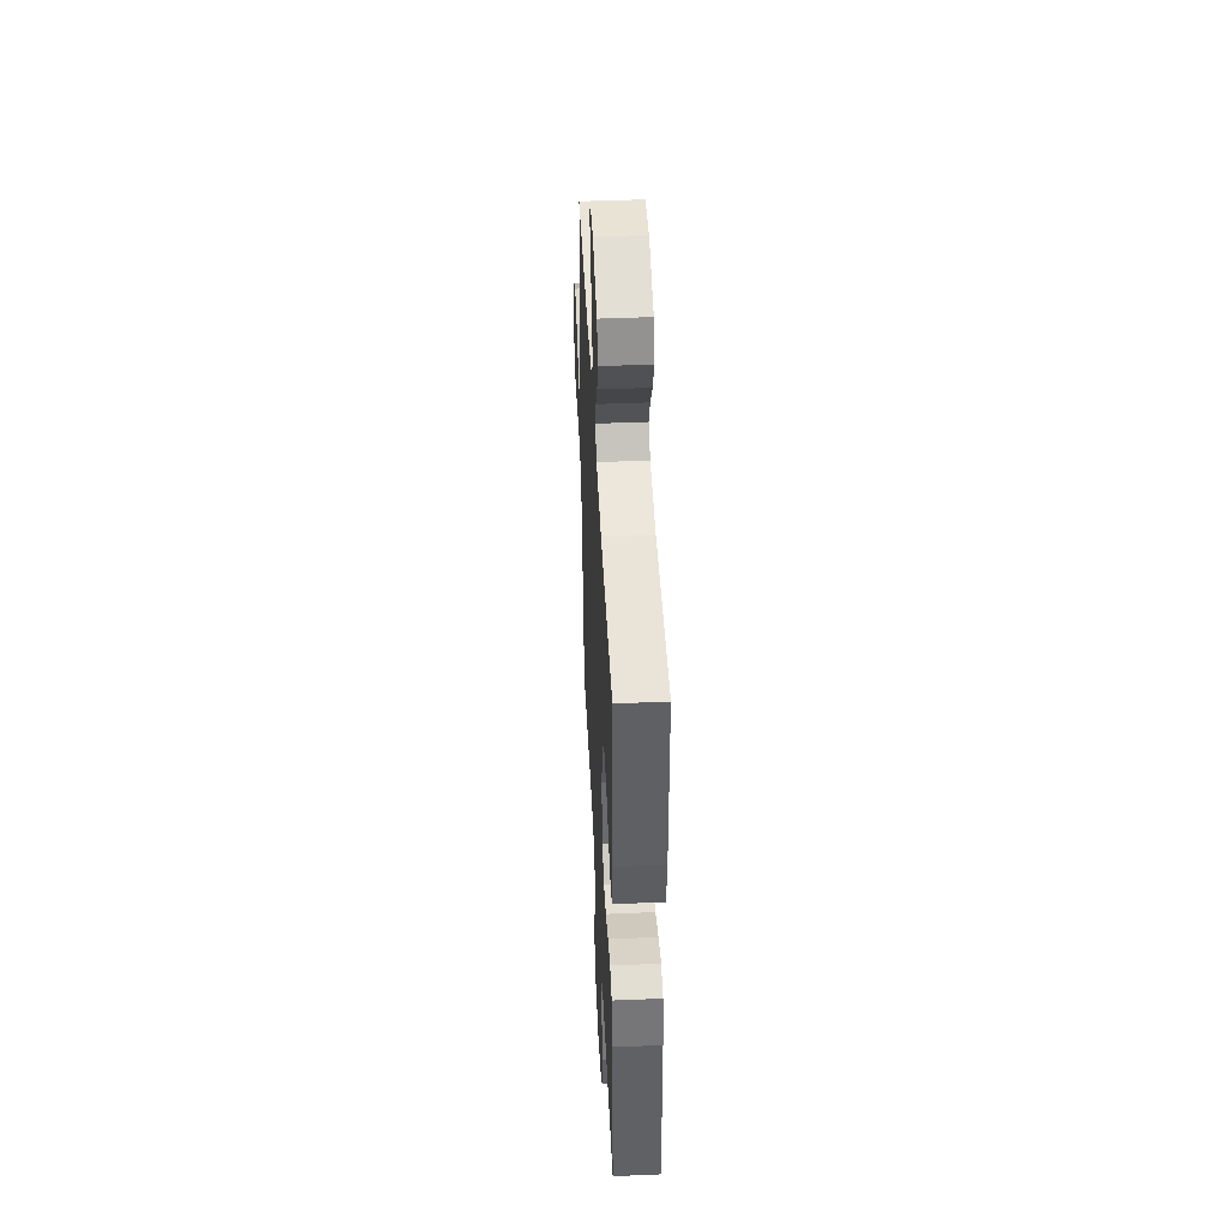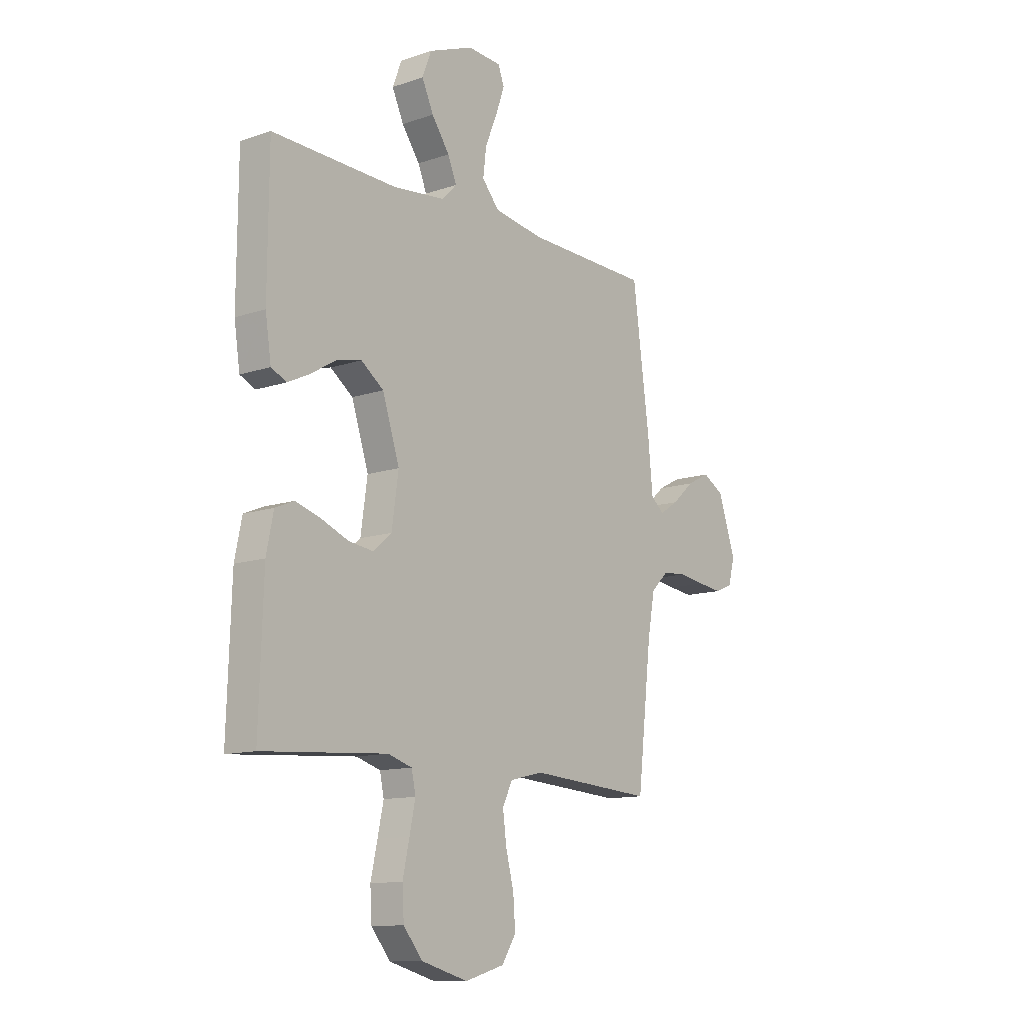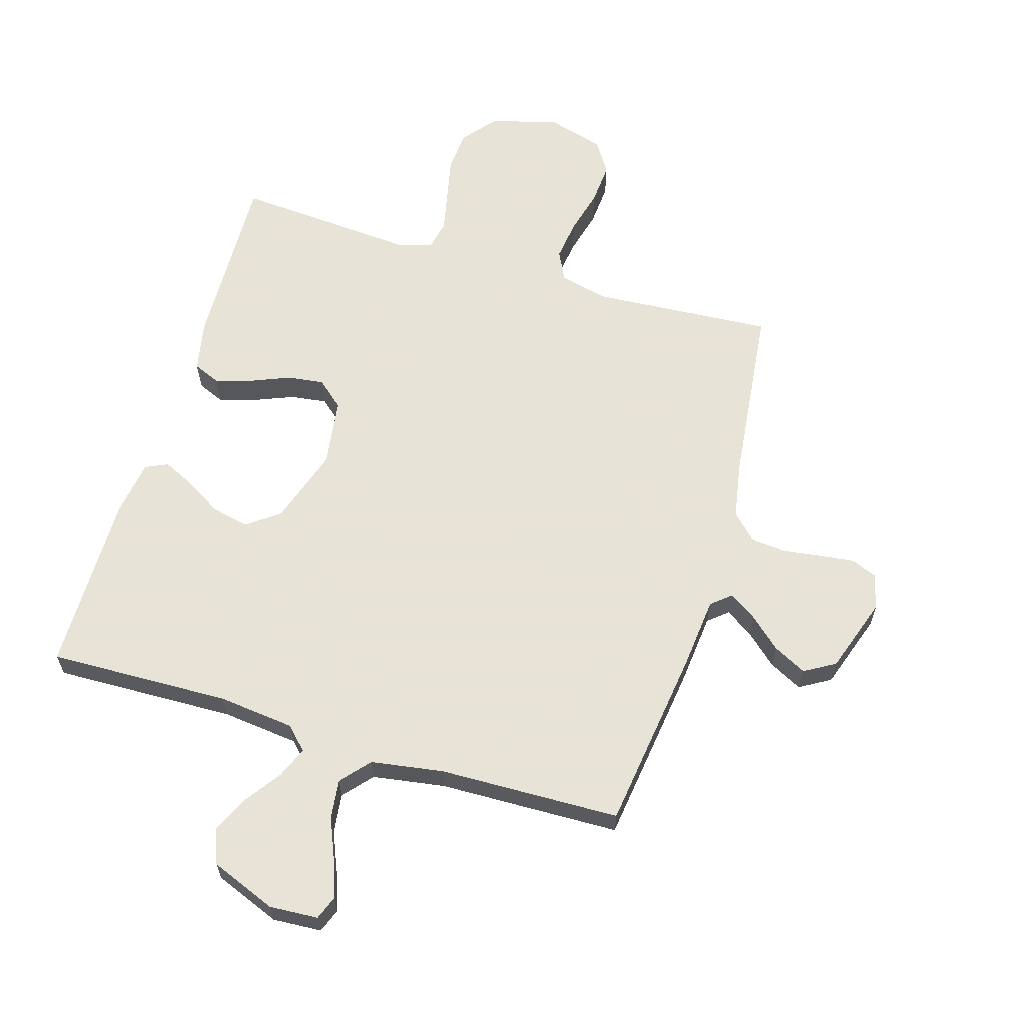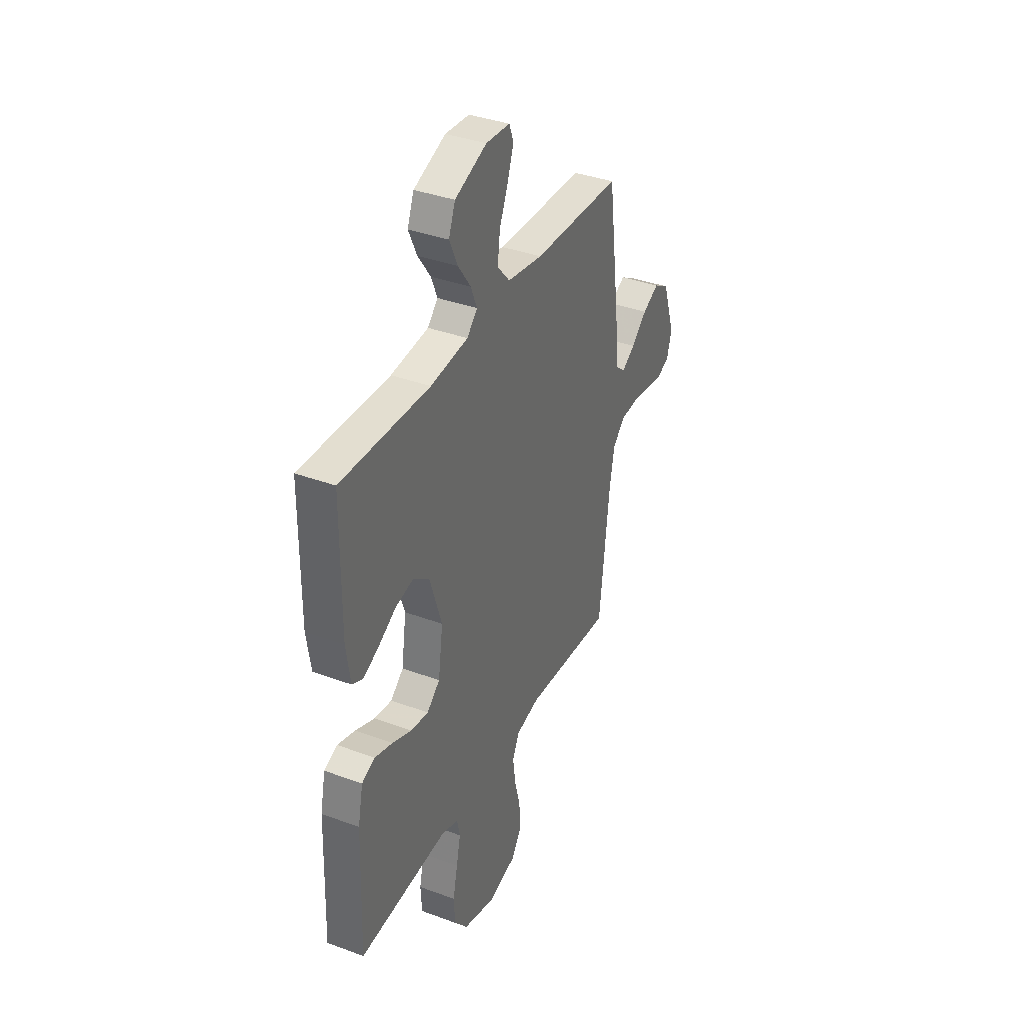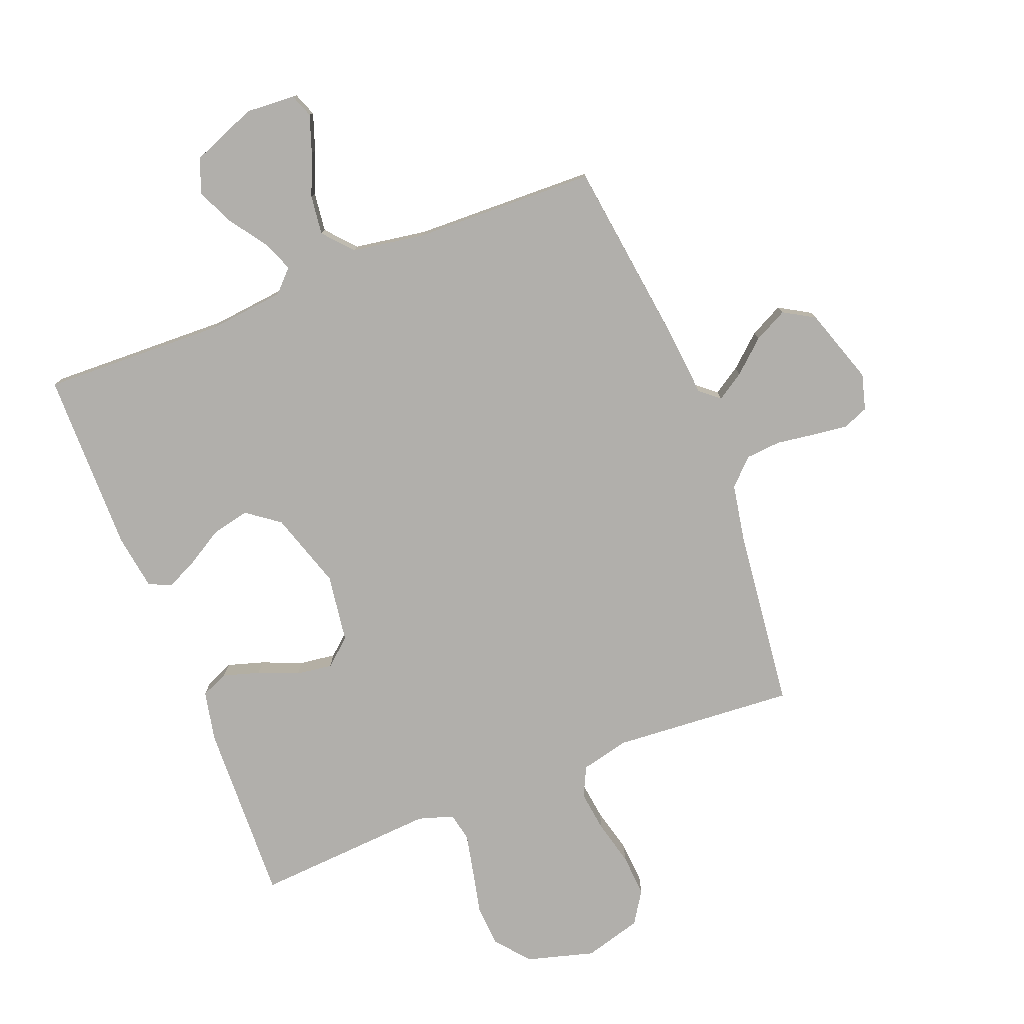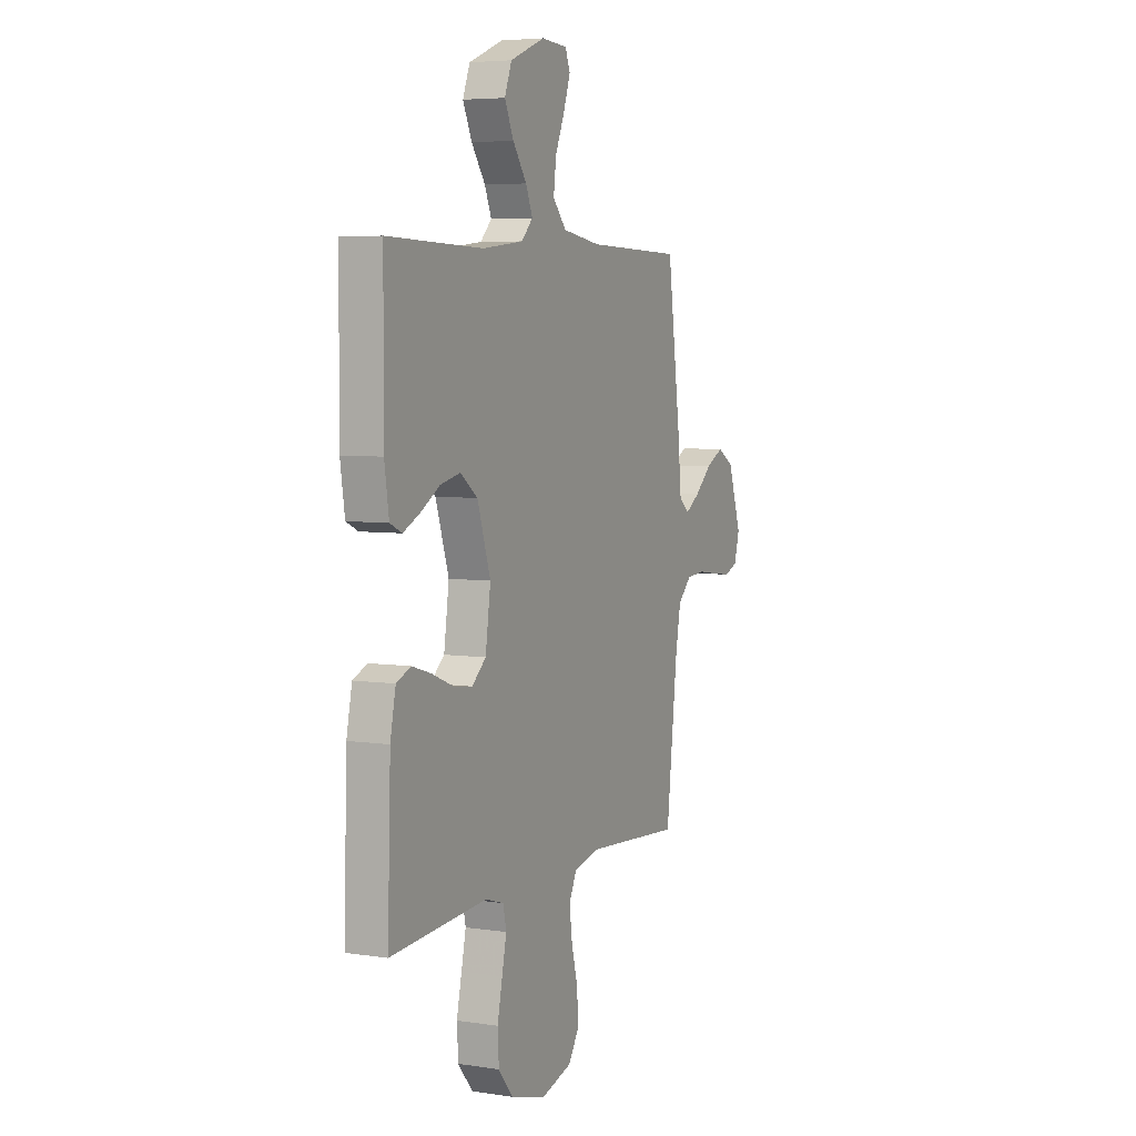
<metadata>
{"format":"obj","ext":"obj","renderer":"f3d","projection":"perspective","resolution":1024,"background":"white","views":[{"elev":44.9,"azim":-92.8,"up":"+Z"},{"elev":-12.1,"azim":-51.2,"up":"+Z"},{"elev":62.6,"azim":16.8,"up":"+Y"},{"elev":37.1,"azim":-64.5,"up":"+Z"},{"elev":-78.1,"azim":21.3,"up":"+Y"},{"elev":5.5,"azim":-64.8,"up":"+Z"}]}
</metadata>
<code>
v 0.5 0.07 0.5
v 0.54 0.07 0.2
v 0.552 0.07 0.078
v 0.584 0.07 0.051
v 0.629 0.07 0.08
v 0.682 0.07 0.127
v 0.737 0.07 0.155
v 0.788 0.07 0.125
v 0.83 0.07 0
v 0.814 0.07 -0.059
v 0.772 0.07 -0.076
v 0.714 0.07 -0.069
v 0.651 0.07 -0.06
v 0.593 0.07 -0.065
v 0.551 0.07 -0.106
v 0.534 0.07 -0.2
v 0.5 0.07 -0.5
v 0.2 0.07 -0.479
v 0.12 0.07 -0.498
v 0.096 0.07 -0.547
v 0.105 0.07 -0.615
v 0.124 0.07 -0.689
v 0.129 0.07 -0.759
v 0.095 0.07 -0.812
v 0 0.07 -0.839
v -0.112 0.07 -0.808
v -0.158 0.07 -0.752
v -0.162 0.07 -0.683
v -0.146 0.07 -0.61
v -0.132 0.07 -0.544
v -0.142 0.07 -0.497
v -0.2 0.07 -0.479
v -0.5 0.07 -0.5
v -0.49 0.07 -0.2
v -0.473 0.07 -0.117
v -0.428 0.07 -0.098
v -0.368 0.07 -0.116
v -0.302 0.07 -0.143
v -0.242 0.07 -0.151
v -0.198 0.07 -0.113
v -0.182 0.07 0
v -0.223 0.07 0.126
v -0.277 0.07 0.166
v -0.339 0.07 0.152
v -0.399 0.07 0.116
v -0.451 0.07 0.091
v -0.488 0.07 0.108
v -0.502 0.07 0.2
v -0.5 0.07 0.5
v -0.2 0.07 0.491
v -0.073 0.07 0.505
v -0.038 0.07 0.541
v -0.059 0.07 0.592
v -0.102 0.07 0.653
v -0.13 0.07 0.714
v -0.108 0.07 0.771
v 0 0.07 0.814
v 0.081 0.07 0.809
v 0.096 0.07 0.77
v 0.075 0.07 0.709
v 0.046 0.07 0.64
v 0.038 0.07 0.575
v 0.08 0.07 0.527
v 0.2 0.07 0.508
v 0.5 0 0.5
v 0.54 0 0.2
v 0.552 0 0.078
v 0.584 0 0.051
v 0.629 0 0.08
v 0.682 0 0.127
v 0.737 0 0.155
v 0.788 0 0.125
v 0.83 0 0
v 0.814 0 -0.059
v 0.772 0 -0.076
v 0.714 0 -0.069
v 0.651 0 -0.06
v 0.593 0 -0.065
v 0.551 0 -0.106
v 0.534 0 -0.2
v 0.5 0 -0.5
v 0.2 0 -0.479
v 0.12 0 -0.498
v 0.096 0 -0.547
v 0.105 0 -0.615
v 0.124 0 -0.689
v 0.129 0 -0.759
v 0.095 0 -0.812
v 0 0 -0.839
v -0.112 0 -0.808
v -0.158 0 -0.752
v -0.162 0 -0.683
v -0.146 0 -0.61
v -0.132 0 -0.544
v -0.142 0 -0.497
v -0.2 0 -0.479
v -0.5 0 -0.5
v -0.49 0 -0.2
v -0.473 0 -0.117
v -0.428 0 -0.098
v -0.368 0 -0.116
v -0.302 0 -0.143
v -0.242 0 -0.151
v -0.198 0 -0.113
v -0.182 0 0
v -0.223 0 0.126
v -0.277 0 0.166
v -0.339 0 0.152
v -0.399 0 0.116
v -0.451 0 0.091
v -0.488 0 0.108
v -0.502 0 0.2
v -0.5 0 0.5
v -0.2 0 0.491
v -0.073 0 0.505
v -0.038 0 0.541
v -0.059 0 0.592
v -0.102 0 0.653
v -0.13 0 0.714
v -0.108 0 0.771
v 0 0 0.814
v 0.081 0 0.809
v 0.096 0 0.77
v 0.075 0 0.709
v 0.046 0 0.64
v 0.038 0 0.575
v 0.08 0 0.527
v 0.2 0 0.508
f 58 59 60 61
f 56 57 58 61
f 56 61 62
f 53 54 55 56
f 52 53 56 62
f 51 52 62 63
f 47 48 49 50
f 47 50 51
f 44 45 46 47
f 44 47 51 63
f 35 36 37 38
f 33 34 35 38
f 32 33 38 39
f 31 32 39 40
f 26 27 28 29
f 26 29 30
f 25 26 30
f 21 22 23 24
f 20 21 24 25
f 16 17 18
f 15 16 18 19
f 14 15 19
f 10 11 12 13
f 8 9 10 13
f 8 13 14
f 5 6 7 8
f 4 5 8 14
f 3 4 14 19
f 64 1 2 3
f 43 44 63 64
f 42 43 64 3
f 41 42 3 19
f 40 41 19 20
f 30 31 40
f 20 25 30 40
f 125 124 123 122
f 125 122 121 120
f 126 125 120
f 120 119 118 117
f 126 120 117 116
f 127 126 116 115
f 114 113 112 111
f 115 114 111
f 111 110 109 108
f 127 115 111 108
f 102 101 100 99
f 102 99 98 97
f 103 102 97 96
f 104 103 96 95
f 93 92 91 90
f 94 93 90
f 94 90 89
f 88 87 86 85
f 89 88 85 84
f 82 81 80
f 83 82 80 79
f 83 79 78
f 77 76 75 74
f 77 74 73 72
f 78 77 72
f 72 71 70 69
f 78 72 69 68
f 83 78 68 67
f 67 66 65 128
f 128 127 108 107
f 67 128 107 106
f 83 67 106 105
f 84 83 105 104
f 104 95 94
f 104 94 89 84
f 1 65 66 2
f 2 66 67 3
f 3 67 68 4
f 4 68 69 5
f 5 69 70 6
f 6 70 71 7
f 7 71 72 8
f 8 72 73 9
f 9 73 74 10
f 10 74 75 11
f 11 75 76 12
f 12 76 77 13
f 13 77 78 14
f 14 78 79 15
f 15 79 80 16
f 16 80 81 17
f 17 81 82 18
f 18 82 83 19
f 19 83 84 20
f 20 84 85 21
f 21 85 86 22
f 22 86 87 23
f 23 87 88 24
f 24 88 89 25
f 25 89 90 26
f 26 90 91 27
f 27 91 92 28
f 28 92 93 29
f 29 93 94 30
f 30 94 95 31
f 31 95 96 32
f 32 96 97 33
f 33 97 98 34
f 34 98 99 35
f 35 99 100 36
f 36 100 101 37
f 37 101 102 38
f 38 102 103 39
f 39 103 104 40
f 40 104 105 41
f 41 105 106 42
f 42 106 107 43
f 43 107 108 44
f 44 108 109 45
f 45 109 110 46
f 46 110 111 47
f 47 111 112 48
f 48 112 113 49
f 49 113 114 50
f 50 114 115 51
f 51 115 116 52
f 52 116 117 53
f 53 117 118 54
f 54 118 119 55
f 55 119 120 56
f 56 120 121 57
f 57 121 122 58
f 58 122 123 59
f 59 123 124 60
f 60 124 125 61
f 61 125 126 62
f 62 126 127 63
f 63 127 128 64
f 64 128 65 1

</code>
